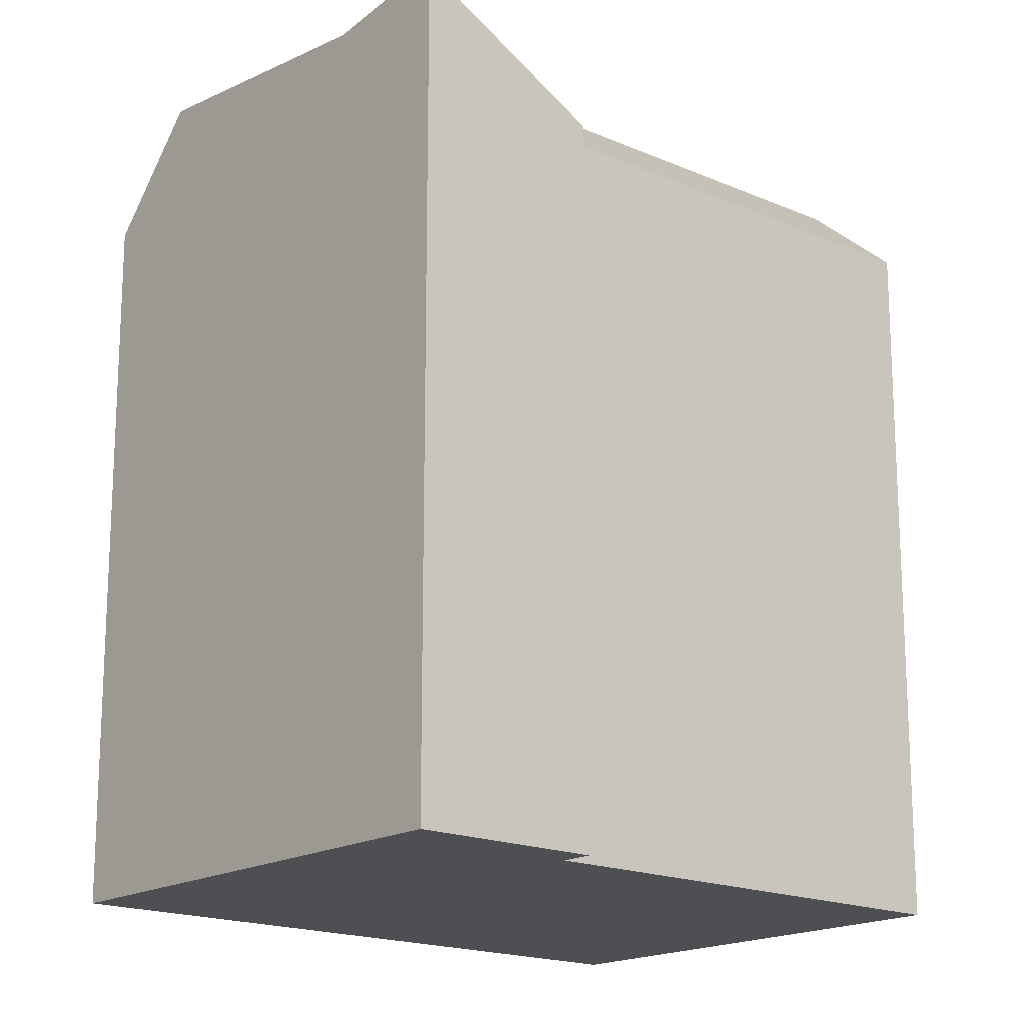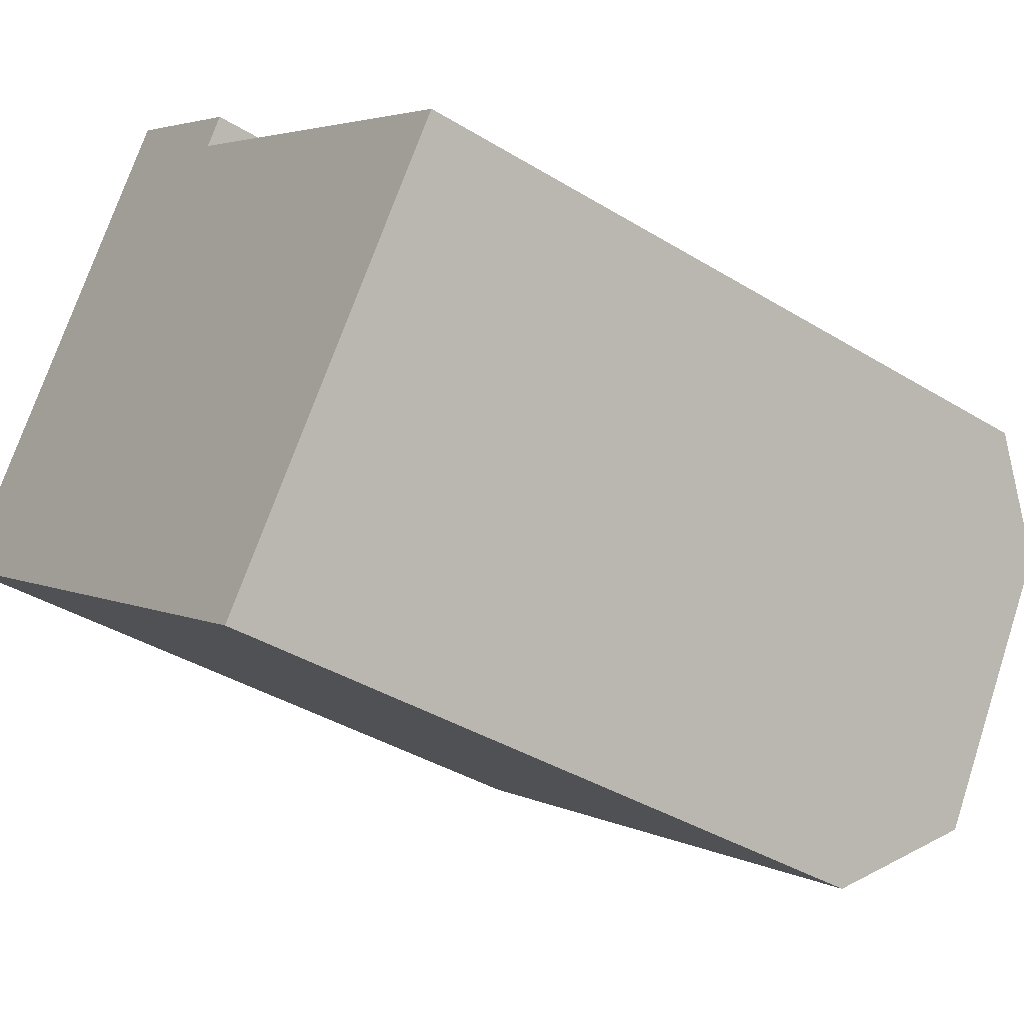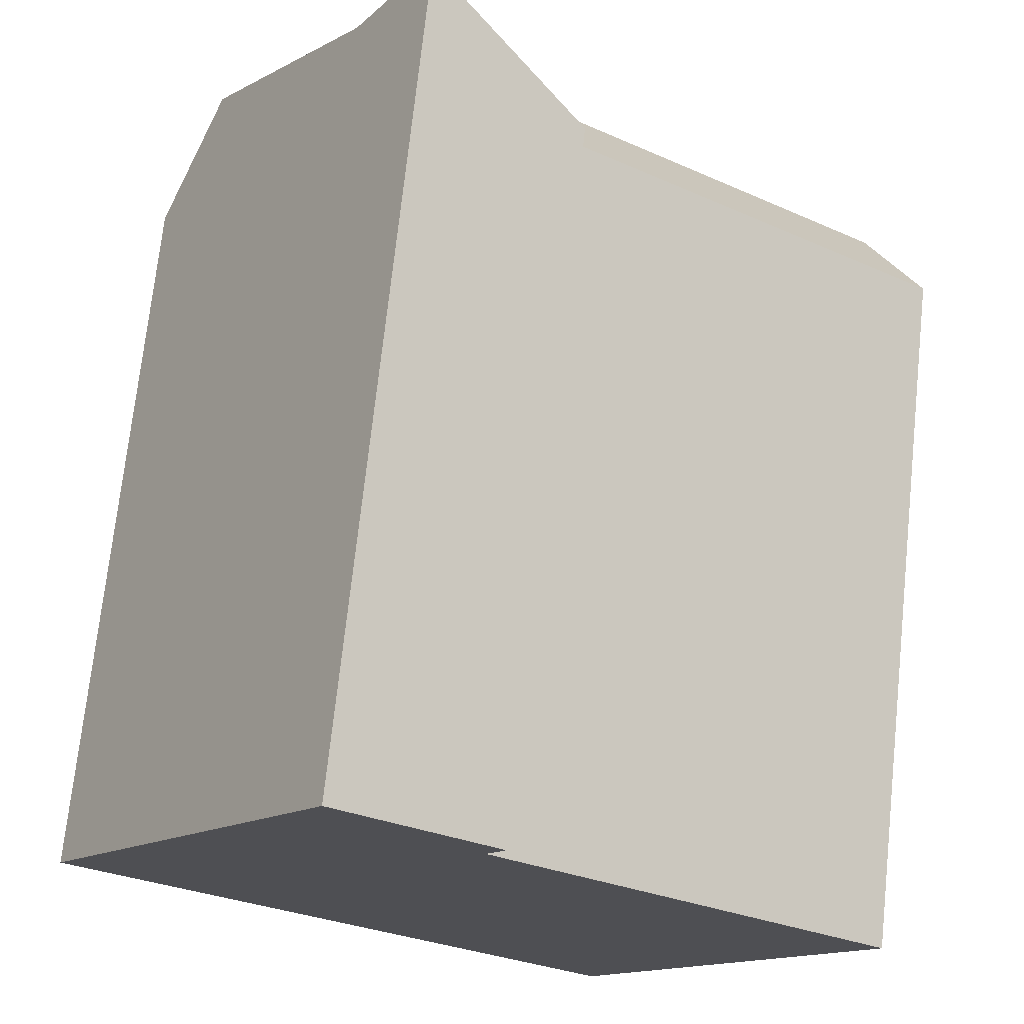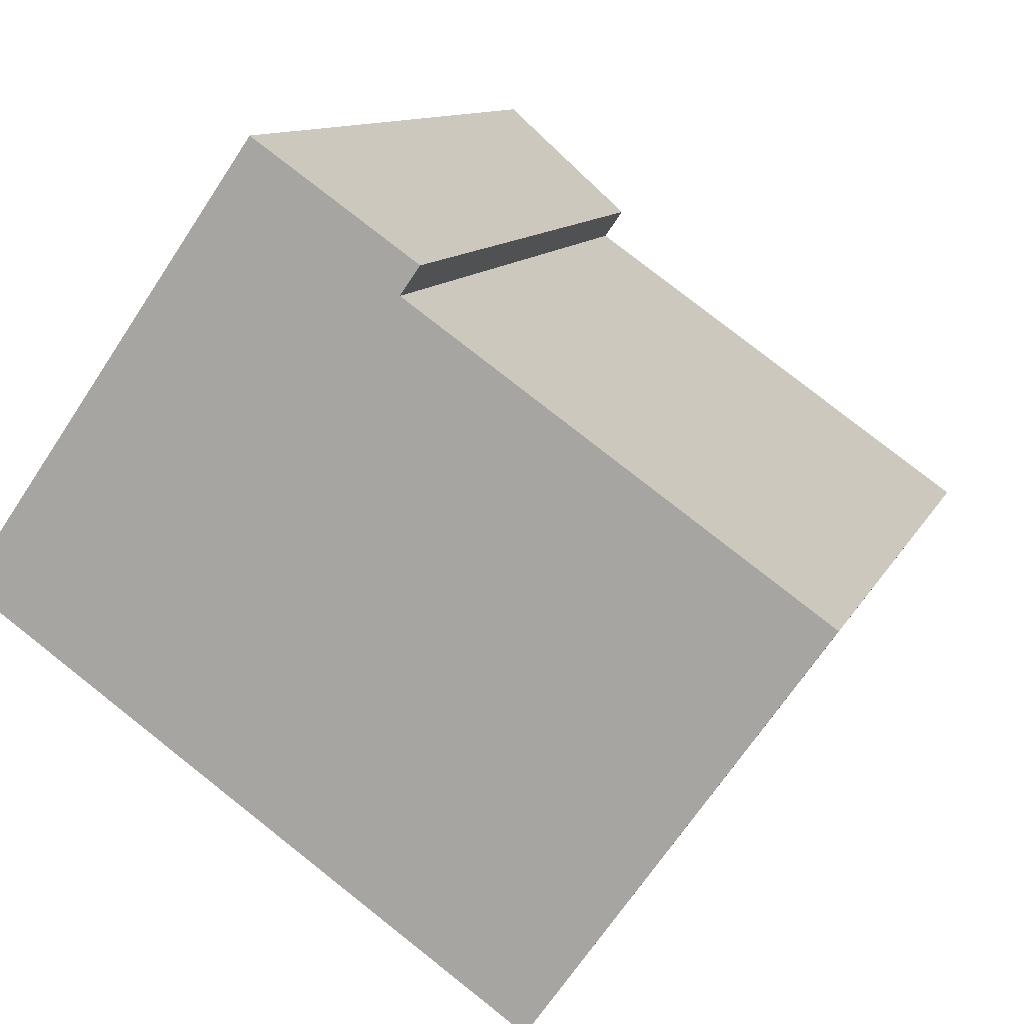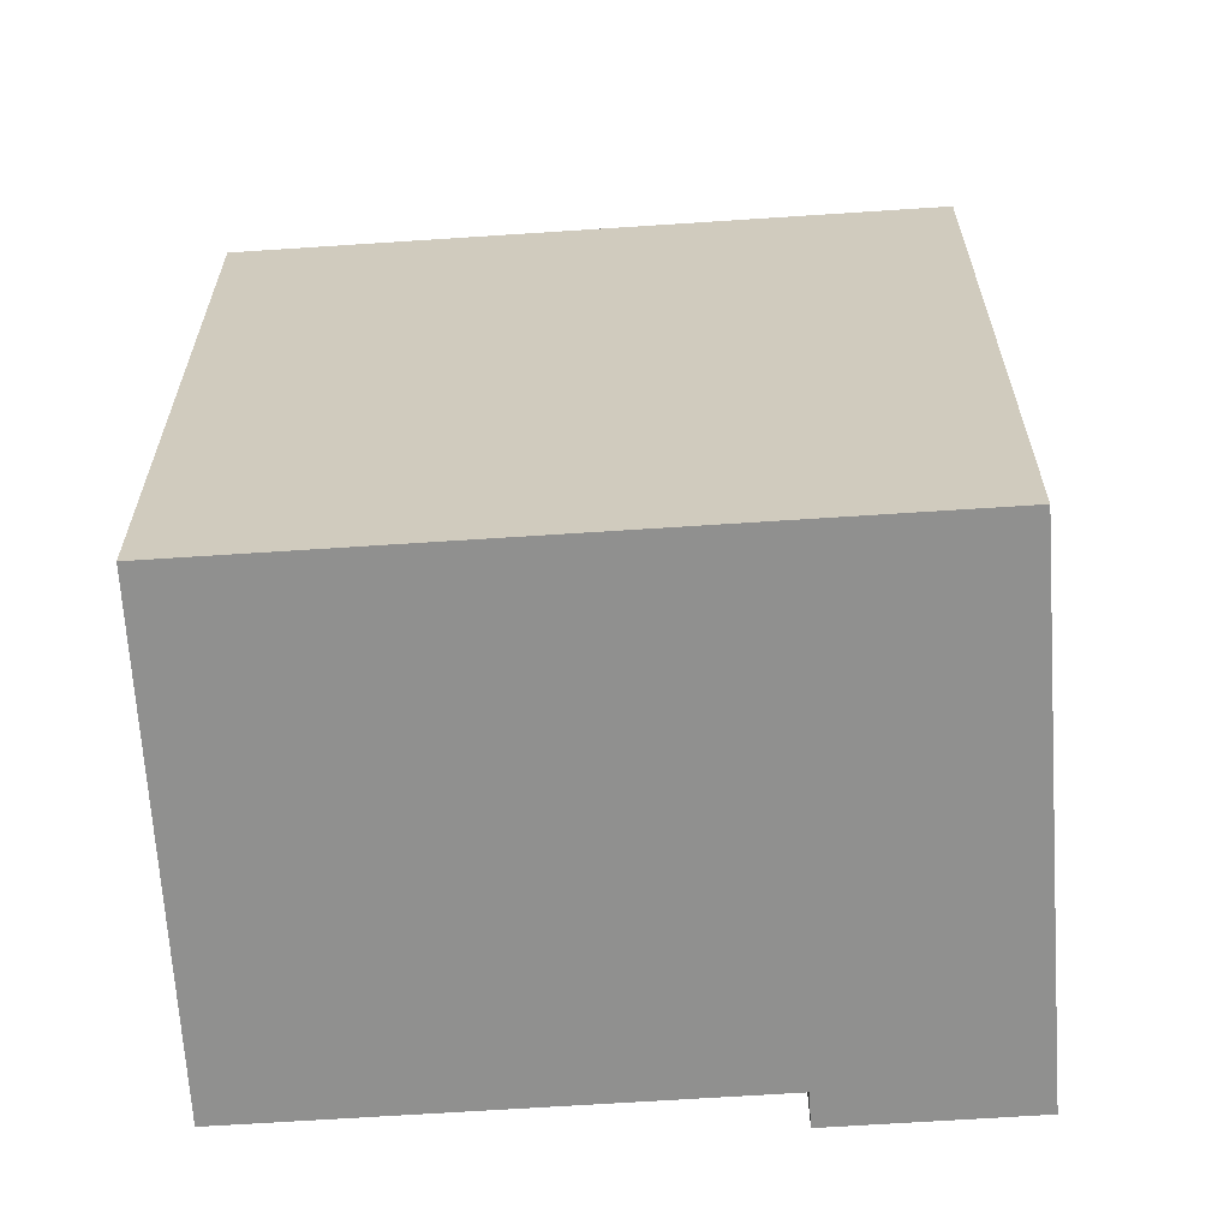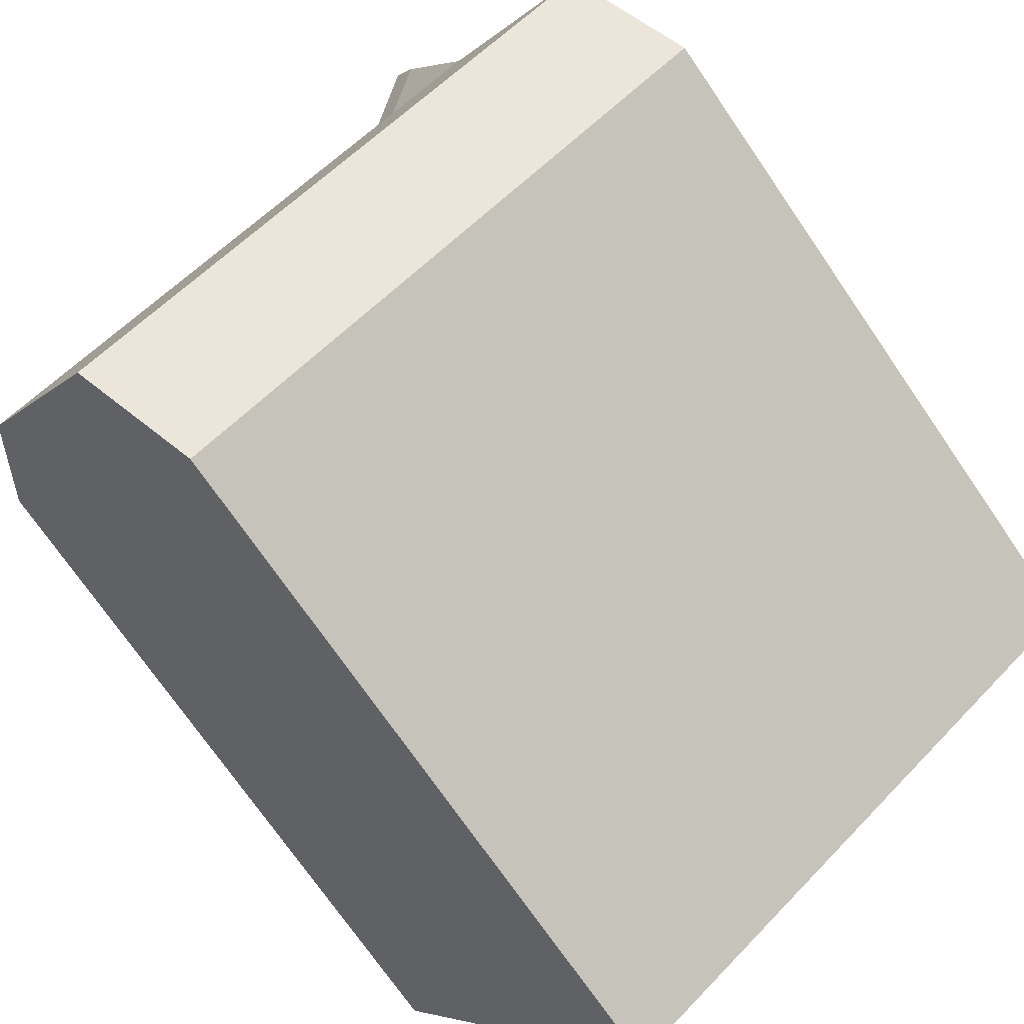
<metadata>
{"format":"obj","ext":"obj","renderer":"f3d","projection":"perspective","resolution":1024,"background":"white","views":[{"elev":-17.6,"azim":-5.8,"up":"+Y"},{"elev":-38.1,"azim":52.0,"up":"+Z"},{"elev":71.7,"azim":6.1,"up":"+Z"},{"elev":10.4,"azim":16.6,"up":"+Z"},{"elev":-65.5,"azim":-141.2,"up":"+Y"},{"elev":-72.9,"azim":-145.5,"up":"+Z"}]}
</metadata>
<code>
v  7.979 -7.006e-16 11.44
v  11.73 -4.728e-16 7.721
v  12.24 -5.178e-16 8.456
v  20.79 1.195e-16 -1.952
v  22.37 -1.695e-17 0.2767
v  16.37 5.022e-16 -8.201
v  7.466 -6.556e-16 10.71
v  5.905 -5.185e-16 8.468
v  14.83 6.356e-16 -10.38
v  1.527 -1.341e-16 2.189
v  4.265 1.828e-16 -2.985
v  0 0 0
v  0.0004115 19.31 -0.0006119
v  5.906 21.62 8.467
v  1.527 22.27 2.189
v  7.98 22.04 11.44
v  7.467 22.04 10.71
v  20.79 21.62 -1.952
v  14.83 19.31 -10.38
v  16.37 22.27 -8.202
v  22.37 19.31 0.2761
v  4.266 19.31 -2.986
v  11.73 19.31 7.72
v  12.24 19.31 8.455
v  10.17 21.62 5.482
v  5.793 22.27 -0.7966
g defaultobject
f 1 2 3
f 2 4 5
f 4 2 6
f 6 2 1
f 6 1 7
f 6 7 8
f 6 8 9
f 9 8 10
f 9 10 11
f 11 10 12
f 13 14 15
f 14 16 17
f 16 14 1
f 1 14 13
f 1 13 12
f 1 12 10
f 1 10 8
f 1 8 7
f 18 19 20
f 19 18 21
f 19 21 9
f 9 21 5
f 9 5 6
f 6 5 4
f 9 22 19
f 22 9 13
f 13 9 11
f 13 11 12
f 5 23 2
f 23 5 21
f 2 24 3
f 24 2 23
f 3 16 1
f 16 3 24
f 18 23 21
f 23 18 25
f 23 25 14
f 14 17 23
f 24 17 16
f 17 24 23
f 19 26 20
f 26 19 22
f 26 22 15
f 15 22 13
f 20 25 18
f 25 20 26
f 25 26 14
f 14 26 15

</code>
